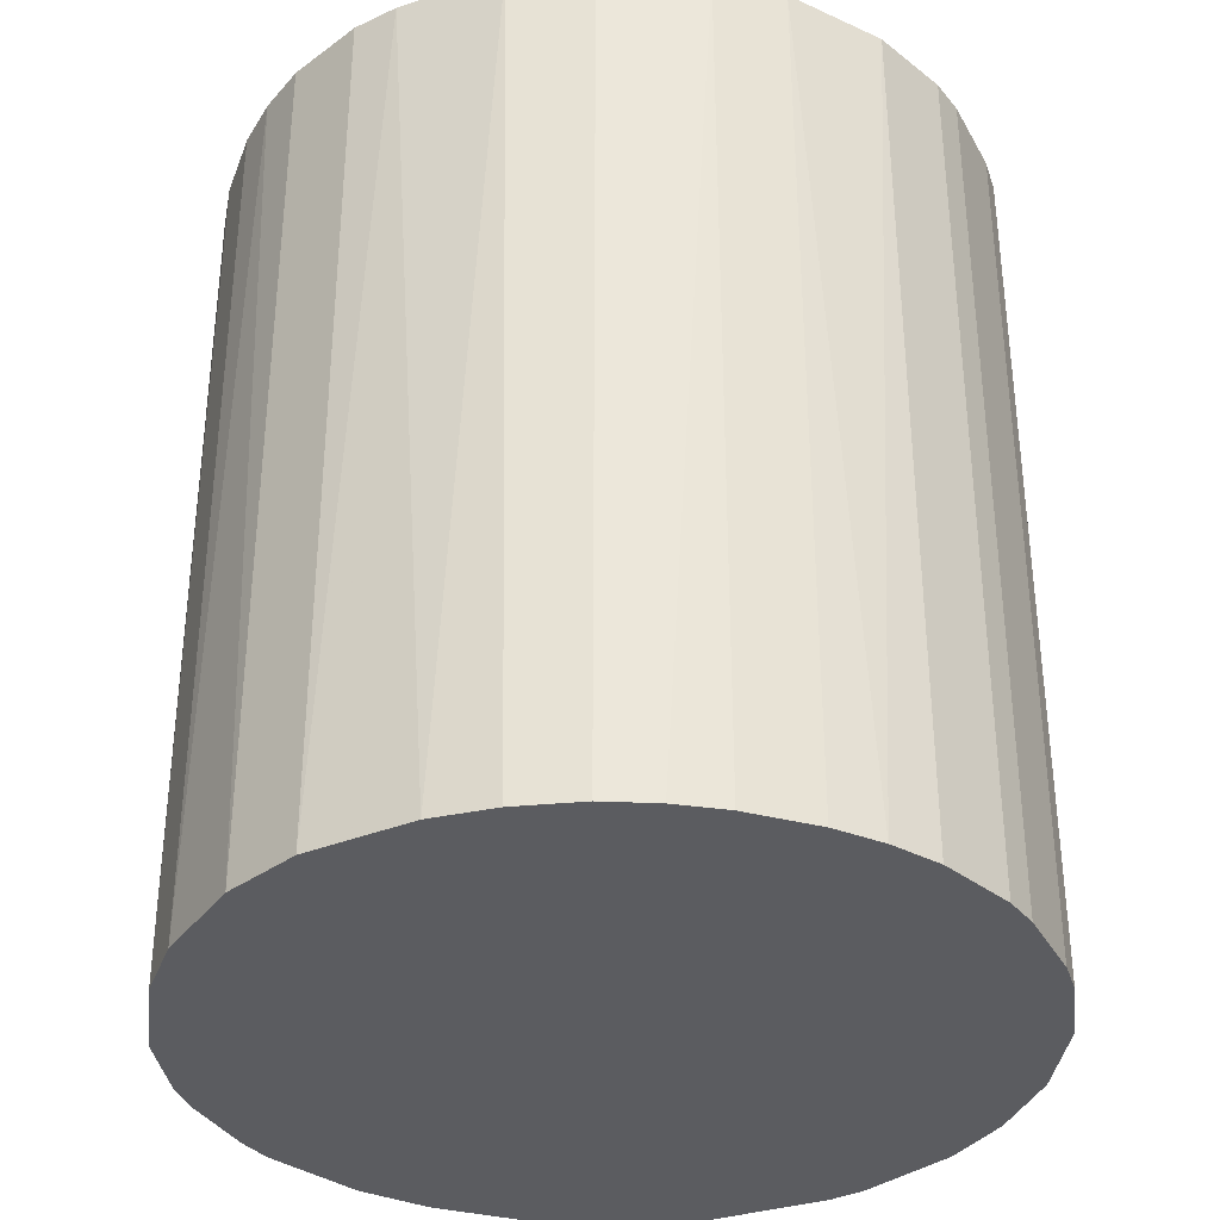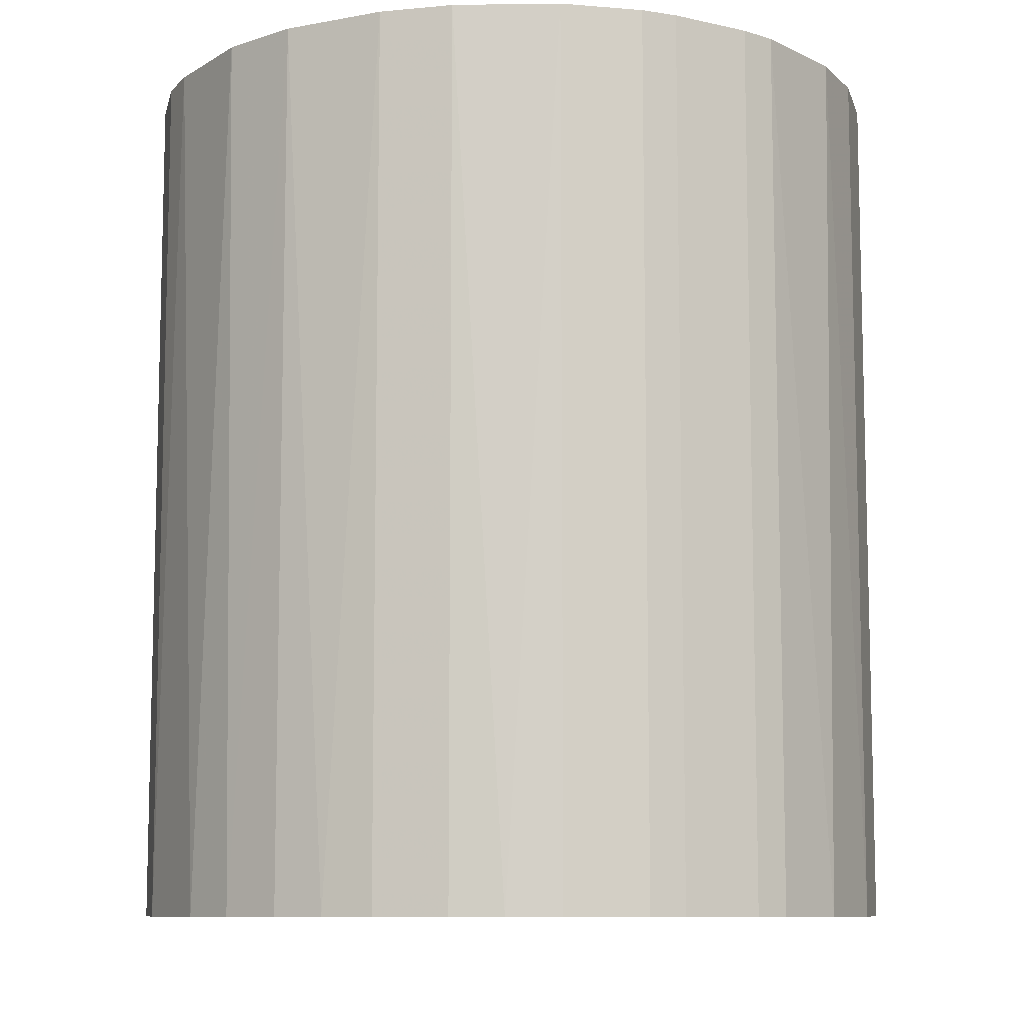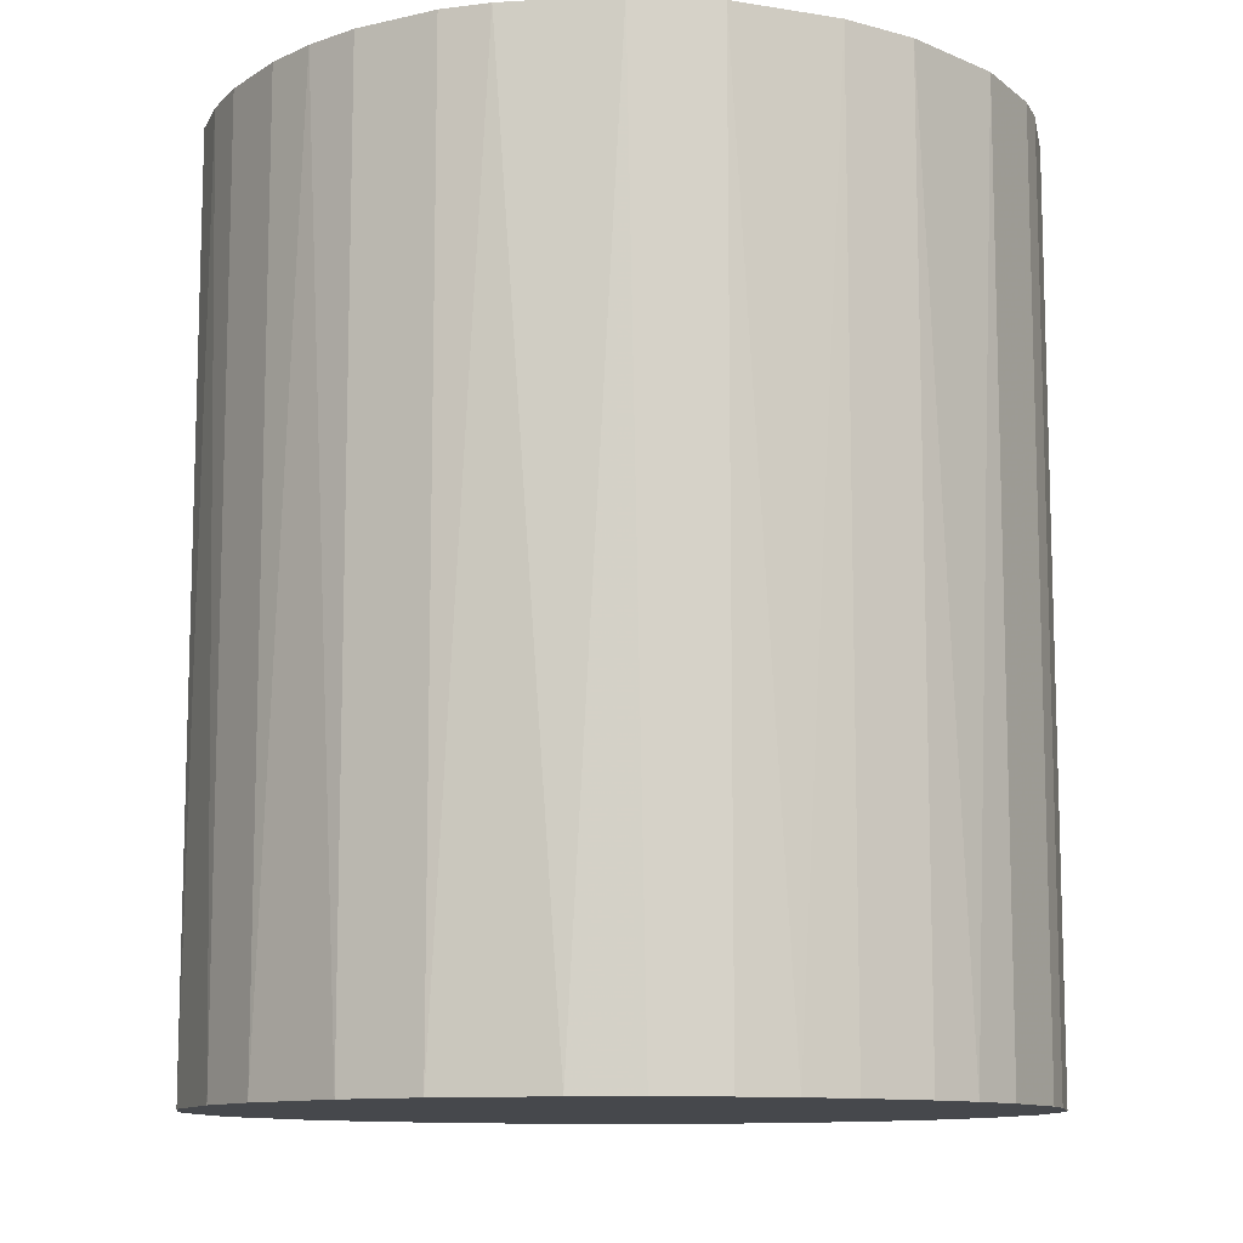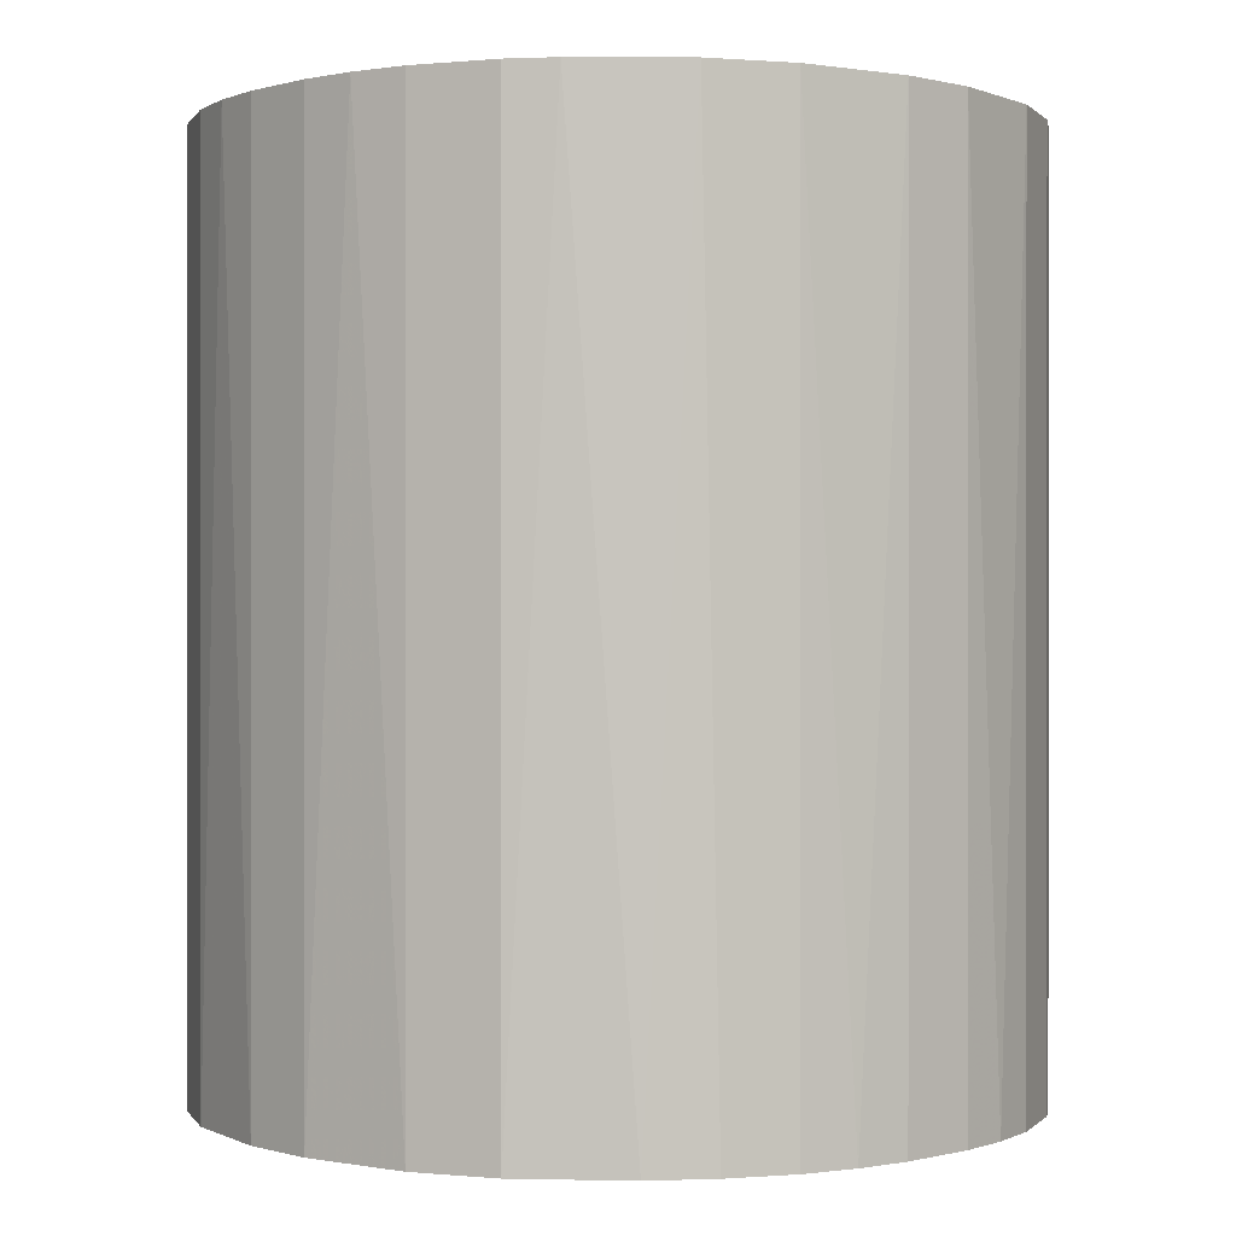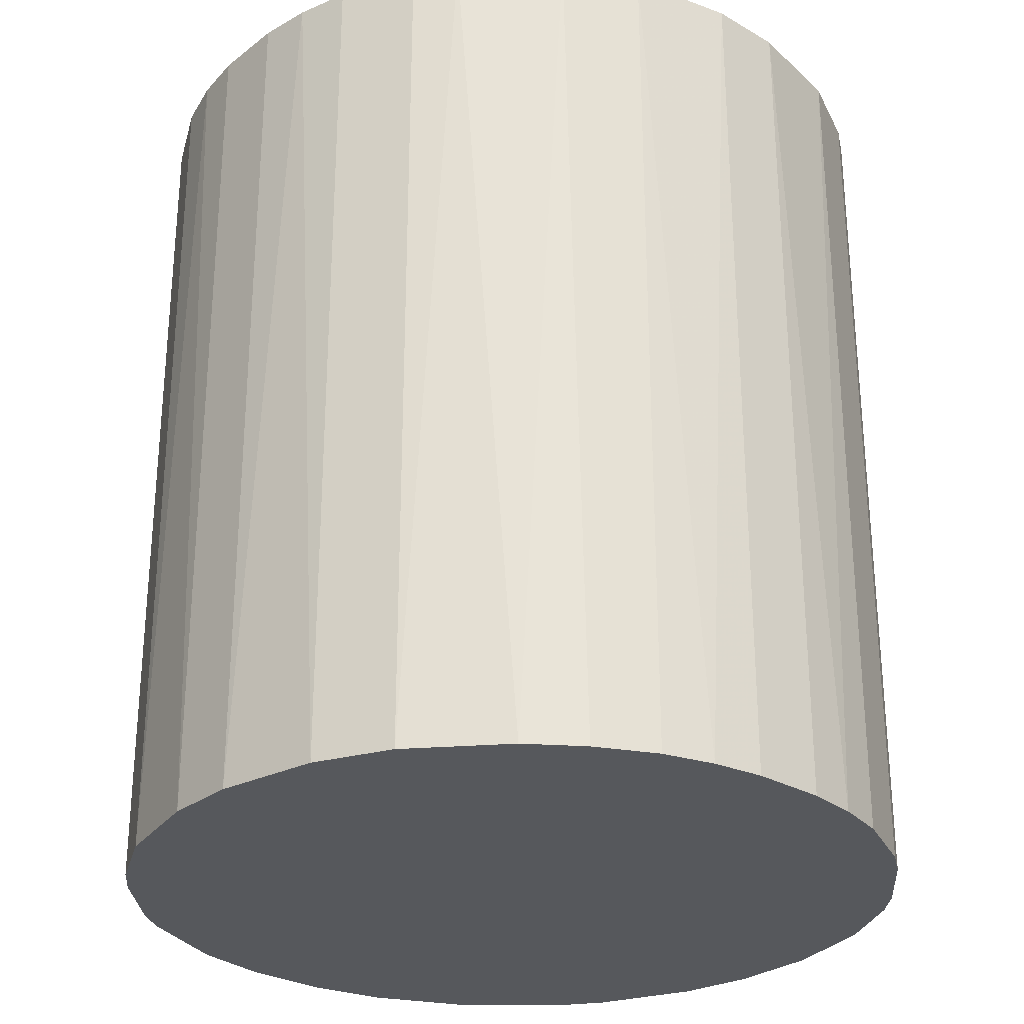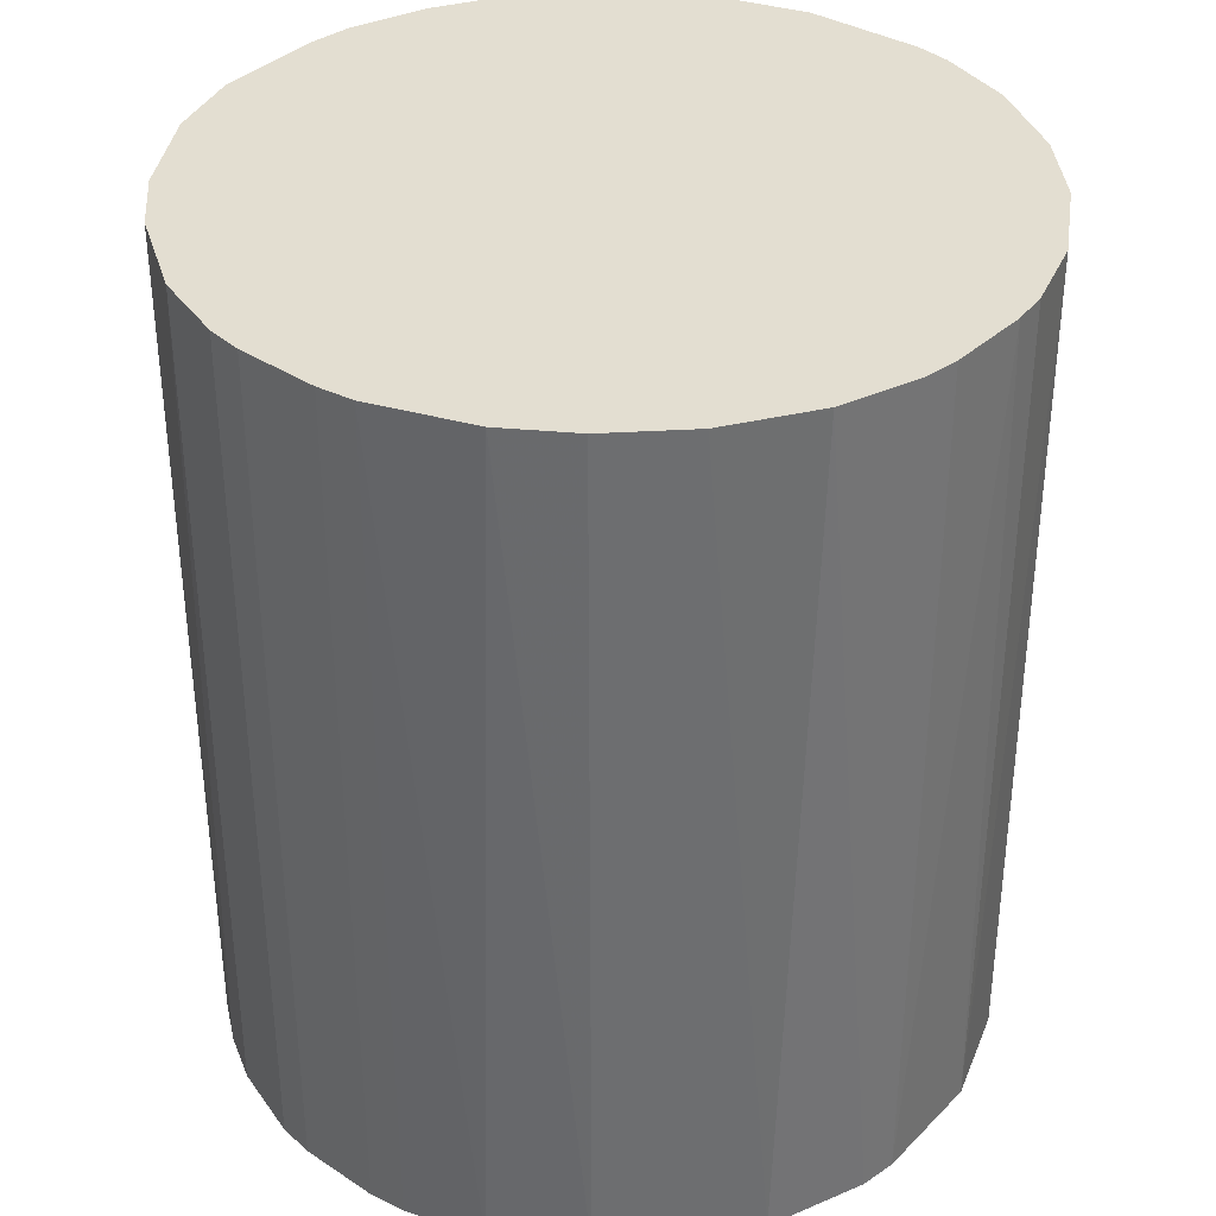
<metadata>
{"format":"obj","ext":"obj","renderer":"f3d","projection":"perspective","resolution":1024,"background":"white","views":[{"elev":-34.8,"azim":160.7,"up":"+Z"},{"elev":-9.3,"azim":-165.8,"up":"+Z"},{"elev":-11.1,"azim":146.1,"up":"+Z"},{"elev":0.1,"azim":137.0,"up":"+Z"},{"elev":-28.3,"azim":138.8,"up":"+Z"},{"elev":36.1,"azim":-94.4,"up":"+Z"}]}
</metadata>
<code>
o convex_0
v -0.03111 -0.009941 -0.03704
v 0.03238 0.003119 0.03704
v 0.03176 0.007479 0.03704
v -0.03236 -0.003718 0.03704
v -0.003097 0.03238 -0.03704
v 0.01806 -0.02737 -0.03704
v -0.003718 -0.03236 0.03704
v -0.01803 0.0274 0.03704
v 0.03051 0.01184 -0.03704
v 0.01184 0.03051 0.03704
v -0.02737 0.01806 -0.03704
v -0.01803 -0.02737 -0.03704
v 0.0274 -0.01803 0.03704
v 0.03051 -0.01181 -0.03704
v -0.0255 -0.02052 0.03704
v 0.02117 0.02491 -0.03704
v 0.003746 -0.03236 -0.03704
v 0.01184 -0.03049 0.03704
v -0.03111 0.009969 0.03704
v 0.02491 0.02117 0.03704
v -0.03236 0.003746 -0.03704
v -0.003097 0.03238 0.03704
v -0.01181 0.03051 -0.03704
v 0.007479 0.03176 -0.03704
v -0.01803 -0.02737 0.03704
v -0.009941 -0.03111 -0.03704
v 0.03238 0.003119 -0.03704
v 0.03176 -0.007451 0.03704
v -0.0255 0.02055 0.03704
v -0.0255 -0.02052 -0.03704
v -0.02052 0.02553 -0.03704
v 0.02553 -0.02052 -0.03704
v 0.02055 -0.0255 0.03704
v -0.03049 -0.01181 0.03704
v 0.0274 0.01806 -0.03704
v 0.03051 0.01184 0.03704
v 0.01806 0.0274 0.03704
v 0.01682 0.02802 -0.03704
v -0.01181 -0.03049 0.03704
v 0.003125 0.03238 0.03704
v -0.01181 0.03051 0.03704
v 0.03238 -0.003091 -0.03704
v 0.003746 -0.03236 0.03704
v 0.009969 -0.03111 -0.03704
v -0.03049 0.01184 -0.03704
v -0.02737 -0.01803 -0.03704
v -0.003718 -0.03236 -0.03704
v -0.03236 0.003746 0.03704
v -0.03236 -0.003718 -0.03704
v -0.02737 0.01806 0.03704
v -0.02052 -0.0255 0.03704
v 0.03051 -0.01181 0.03704
v 0.0274 0.01806 0.03704
v -0.007451 0.03176 -0.03704
v 0.01184 0.03051 -0.03704
v 0.003125 0.03238 -0.03704
v 0.03238 -0.003091 0.03704
v 0.0274 -0.01803 -0.03704
v -0.02737 -0.01803 0.03704
v -0.01803 0.0274 -0.03704
v 0.01806 -0.02737 0.03704
v -0.0255 0.02055 -0.03704
v 0.02055 -0.0255 -0.03704
v -0.02052 0.02553 0.03704
f 31 29 64
f 2 3 4
f 1 5 6
f 2 4 7
f 4 3 8
f 6 5 9
f 8 3 10
f 5 1 11
f 1 6 12
f 2 7 13
f 6 9 14
f 7 4 15
f 9 5 16
f 12 6 17
f 13 7 18
f 4 8 19
f 10 3 20
f 11 1 21
f 8 10 22
f 5 11 23
f 16 5 24
f 7 15 25
f 12 17 26
f 3 2 27
f 9 3 27
f 14 9 27
f 2 13 28
f 19 8 29
f 1 12 30
f 23 11 31
f 6 14 32
f 13 18 33
f 32 13 33
f 4 1 34
f 15 4 34
f 9 16 35
f 16 20 35
f 3 9 36
f 20 3 36
f 9 35 36
f 10 20 37
f 20 16 37
f 16 24 38
f 10 37 38
f 37 16 38
f 7 25 39
f 25 12 39
f 26 7 39
f 12 26 39
f 5 22 40
f 22 10 40
f 10 24 40
f 8 22 41
f 23 8 41
f 27 2 42
f 14 27 42
f 28 14 42
f 7 17 43
f 18 7 43
f 18 43 44
f 17 6 44
f 6 18 44
f 43 17 44
f 11 21 45
f 21 19 45
f 1 30 46
f 30 15 46
f 34 1 46
f 17 7 47
f 7 26 47
f 26 17 47
f 4 19 48
f 21 4 48
f 19 21 48
f 1 4 49
f 21 1 49
f 4 21 49
f 29 11 50
f 19 29 50
f 11 45 50
f 45 19 50
f 12 25 51
f 25 15 51
f 30 12 51
f 15 30 51
f 13 14 52
f 14 28 52
f 28 13 52
f 35 20 53
f 20 36 53
f 36 35 53
f 22 5 54
f 5 23 54
f 41 22 54
f 23 41 54
f 24 10 55
f 38 24 55
f 10 38 55
f 24 5 56
f 5 40 56
f 40 24 56
f 2 28 57
f 42 2 57
f 28 42 57
f 14 13 58
f 13 32 58
f 32 14 58
f 15 34 59
f 46 15 59
f 34 46 59
f 8 23 60
f 23 31 60
f 31 8 60
f 18 6 61
f 6 33 61
f 33 18 61
f 11 29 62
f 31 11 62
f 29 31 62
f 6 32 63
f 33 6 63
f 32 33 63
f 29 8 64
f 8 31 64

</code>
